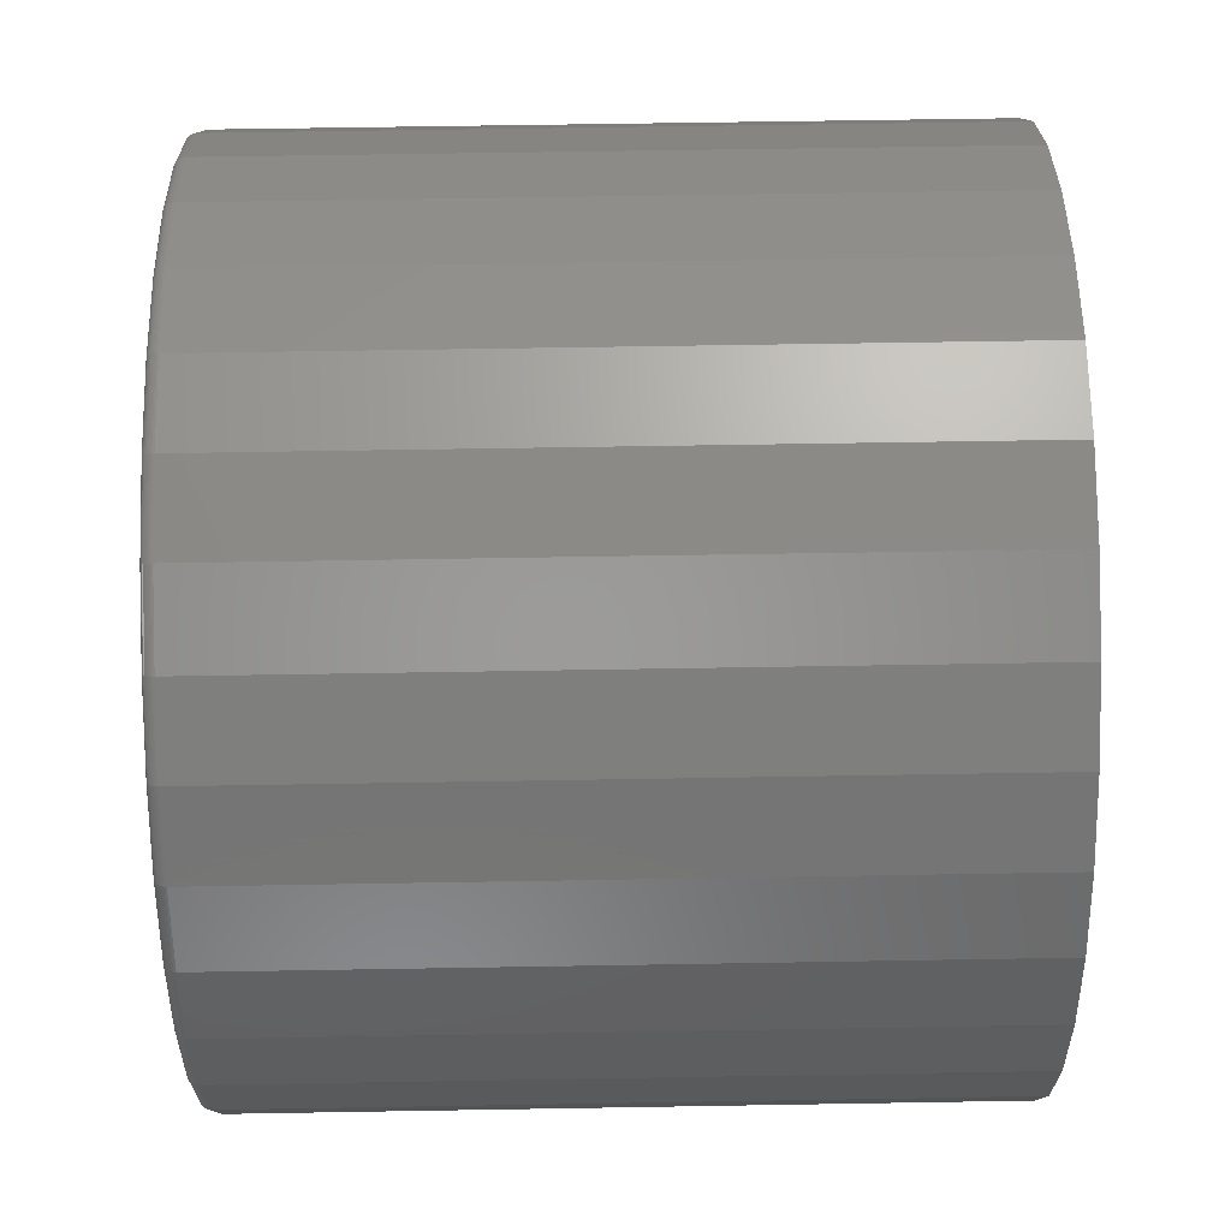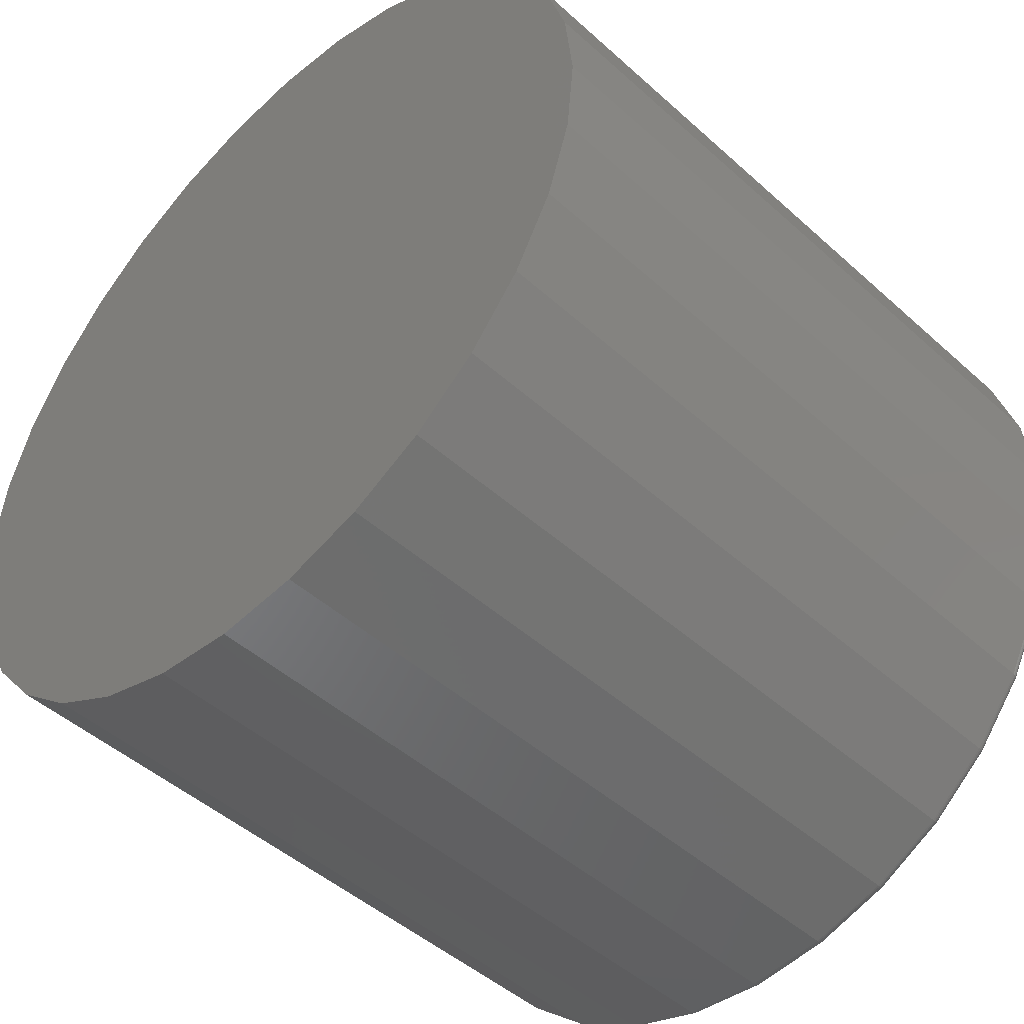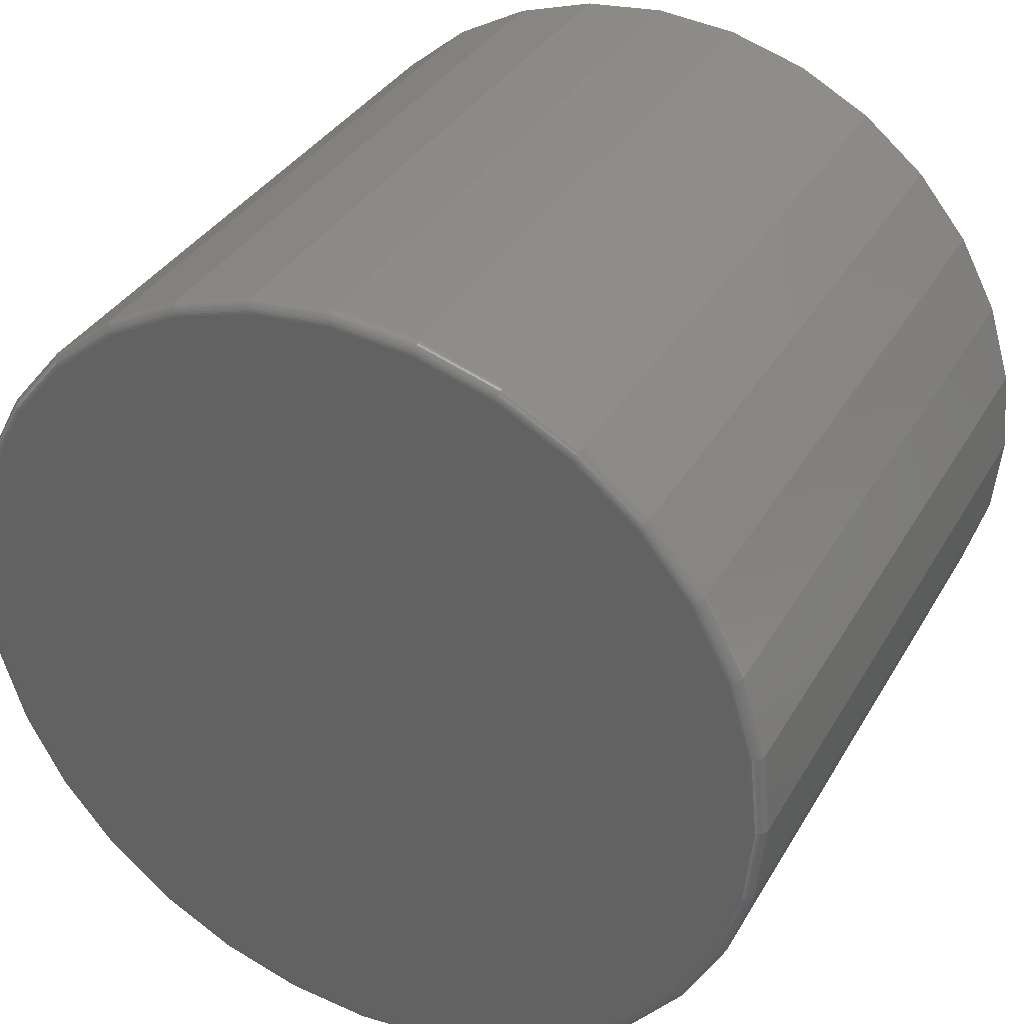
<metadata>
{"format":"stl","ext":"stl","renderer":"f3d","projection":"perspective","resolution":1024,"background":"white","views":[{"elev":61.6,"azim":-91.0,"up":"+Y"},{"elev":-47.0,"azim":44.5,"up":"+Y"},{"elev":34.8,"azim":-153.7,"up":"+Y"}]}
</metadata>
<code>
# stl→obj: 320 verts, 636 faces
v 0.007895 0.2885 0
v 0.0649 0.2829 0
v -0.04911 0.2829 0
v 0.007895 -0.2959 0
v -0.04911 -0.2903 0
v 0.0649 -0.2903 0
v -0.1039 -0.2736 0
v 0.1197 -0.2736 0
v -0.1544 -0.2466 0
v 0.1702 -0.2466 0
v -0.1987 -0.2103 0
v 0.2145 -0.2103 0
v -0.2351 -0.166 0
v 0.2508 -0.166 0
v -0.2621 -0.1155 0
v 0.2778 -0.1155 0
v -0.2787 -0.0607 0
v 0.2945 -0.0607 0
v -0.2843 -0.003701 0
v 0.3001 -0.003701 0
v -0.2787 0.0533 0
v 0.2945 0.0533 0
v -0.2621 0.1081 0
v 0.2778 0.1081 0
v -0.2351 0.1586 0
v 0.2508 0.1586 0
v -0.1987 0.2029 0
v 0.2145 0.2029 0
v -0.1544 0.2392 0
v 0.1702 0.2392 0
v -0.1039 0.2662 0
v 0.1197 0.2662 0
v 0.3079 -0.003701 0.007812
v 0.3079 -0.003701 0.5
v 0.3021 -0.06223 0.007812
v 0.3021 -0.06223 0.5
v 0.2851 -0.1185 0.007812
v 0.2851 -0.1185 0.5
v 0.2573 -0.1704 0.007812
v 0.2573 -0.1704 0.5
v 0.22 -0.2158 0.007812
v 0.22 -0.2158 0.5
v 0.1746 -0.2531 0.007812
v 0.1746 -0.2531 0.5
v 0.1227 -0.2809 0.007812
v 0.1227 -0.2809 0.5
v 0.06642 -0.2979 0.007812
v 0.06642 -0.2979 0.5
v 0.007895 -0.3037 0.007812
v 0.007895 -0.3037 0.5
v -0.05063 -0.2979 0.007812
v -0.05063 -0.2979 0.5
v -0.1069 -0.2809 0.007812
v -0.1069 -0.2809 0.5
v -0.1588 -0.2531 0.007812
v -0.1588 -0.2531 0.5
v -0.2042 -0.2158 0.007812
v -0.2042 -0.2158 0.5
v -0.2415 -0.1704 0.007812
v -0.2415 -0.1704 0.5
v -0.2693 -0.1185 0.007812
v -0.2693 -0.1185 0.5
v -0.2863 -0.06223 0.007812
v -0.2863 -0.06223 0.5
v -0.2921 -0.003701 0.007812
v -0.2921 -0.003701 0.5
v -0.2863 0.05483 0.007812
v -0.2863 0.05483 0.5
v -0.2693 0.1111 0.007812
v -0.2693 0.1111 0.5
v -0.2415 0.163 0.007812
v -0.2415 0.163 0.5
v -0.2042 0.2084 0.007812
v -0.2042 0.2084 0.5
v -0.1588 0.2457 0.007812
v -0.1588 0.2457 0.5
v -0.1069 0.2735 0.007812
v -0.1069 0.2735 0.5
v -0.05063 0.2905 0.007812
v -0.05063 0.2905 0.5
v 0.007895 0.2963 0.007812
v 0.007895 0.2963 0.5
v 0.06642 0.2905 0.007812
v 0.06642 0.2905 0.5
v 0.1227 0.2735 0.007812
v 0.1227 0.2735 0.5
v 0.1746 0.2457 0.007812
v 0.1746 0.2457 0.5
v 0.22 0.2084 0.007812
v 0.22 0.2084 0.5
v 0.2573 0.163 0.007812
v 0.2573 0.163 0.5
v 0.2851 0.1111 0.007812
v 0.2851 0.1111 0.5
v 0.3021 0.05483 0.007812
v 0.3021 0.05483 0.5
v -0.292 -0.003701 0.006288
v -0.2862 0.0548 0.006288
v -0.2915 -0.003701 0.004823
v -0.2858 0.05471 0.004823
v -0.2908 -0.003701 0.003472
v -0.285 0.05457 0.003472
v -0.2898 -0.003701 0.002288
v -0.2841 0.05438 0.002288
v -0.2886 -0.003701 0.001317
v -0.2829 0.05415 0.001317
v -0.2873 -0.003701 0.0005947
v -0.2816 0.05389 0.0005947
v -0.2858 -0.003701 0.0001501
v -0.2802 0.0536 0.0001501
v 0.302 0.0548 0.006288
v 0.3077 -0.003701 0.006288
v 0.3015 0.05471 0.004823
v 0.3073 -0.003701 0.004823
v 0.3008 0.05457 0.003472
v 0.3066 -0.003701 0.003472
v 0.2999 0.05438 0.002288
v 0.3056 -0.003701 0.002288
v 0.2987 0.05415 0.001317
v 0.3044 -0.003701 0.001317
v 0.2974 0.05389 0.0005947
v 0.3031 -0.003701 0.0005947
v 0.296 0.0536 0.0001501
v 0.3016 -0.003701 0.0001501
v 0.2849 0.111 0.006288
v 0.2845 0.1109 0.004823
v 0.2838 0.1106 0.003472
v 0.2829 0.1102 0.002288
v 0.2819 0.1098 0.001317
v 0.2806 0.1093 0.0005947
v 0.2792 0.1087 0.0001501
v 0.2572 0.1629 0.006288
v 0.2568 0.1626 0.004823
v 0.2562 0.1622 0.003472
v 0.2554 0.1617 0.002288
v 0.2544 0.161 0.001317
v 0.2533 0.1603 0.0005947
v 0.2521 0.1595 0.0001501
v 0.2199 0.2083 0.006288
v 0.2196 0.208 0.004823
v 0.2191 0.2075 0.003472
v 0.2184 0.2068 0.002288
v 0.2176 0.206 0.001317
v 0.2166 0.205 0.0005947
v 0.2156 0.204 0.0001501
v 0.1745 0.2456 0.006288
v 0.1742 0.2452 0.004823
v 0.1738 0.2446 0.003472
v 0.1733 0.2438 0.002288
v 0.1726 0.2429 0.001317
v 0.1719 0.2417 0.0005947
v 0.1711 0.2405 0.0001501
v 0.1226 0.2733 0.006288
v 0.1225 0.2729 0.004823
v 0.1222 0.2722 0.003472
v 0.1218 0.2713 0.002288
v 0.1214 0.2703 0.001317
v 0.1209 0.269 0.0005947
v 0.1203 0.2677 0.0001501
v 0.06639 0.2904 0.006288
v 0.06631 0.29 0.004823
v 0.06616 0.2892 0.003472
v 0.06598 0.2883 0.002288
v 0.06574 0.2871 0.001317
v 0.06548 0.2858 0.0005947
v 0.0652 0.2844 0.0001501
v 0.007895 0.2961 0.006288
v 0.007895 0.2957 0.004823
v 0.007895 0.295 0.003472
v 0.007895 0.294 0.002288
v 0.007895 0.2928 0.001317
v 0.007895 0.2915 0.0005947
v 0.007895 0.29 0.0001501
v -0.0506 0.2904 0.006288
v -0.05052 0.29 0.004823
v -0.05038 0.2892 0.003472
v -0.05019 0.2883 0.002288
v -0.04995 0.2871 0.001317
v -0.04969 0.2858 0.0005947
v -0.04941 0.2844 0.0001501
v -0.1069 0.2733 0.006288
v -0.1067 0.2729 0.004823
v -0.1064 0.2722 0.003472
v -0.106 0.2713 0.002288
v -0.1056 0.2703 0.001317
v -0.1051 0.269 0.0005947
v -0.1045 0.2677 0.0001501
v -0.1587 0.2456 0.006288
v -0.1584 0.2452 0.004823
v -0.158 0.2446 0.003472
v -0.1575 0.2438 0.002288
v -0.1568 0.2429 0.001317
v -0.1561 0.2417 0.0005947
v -0.1553 0.2405 0.0001501
v -0.2041 0.2083 0.006288
v -0.2038 0.208 0.004823
v -0.2033 0.2075 0.003472
v -0.2026 0.2068 0.002288
v -0.2018 0.206 0.001317
v -0.2008 0.205 0.0005947
v -0.1998 0.204 0.0001501
v -0.2414 0.1629 0.006288
v -0.2411 0.1626 0.004823
v -0.2405 0.1622 0.003472
v -0.2396 0.1617 0.002288
v -0.2387 0.161 0.001317
v -0.2375 0.1603 0.0005947
v -0.2363 0.1595 0.0001501
v -0.2691 0.111 0.006288
v -0.2687 0.1109 0.004823
v -0.2681 0.1106 0.003472
v -0.2672 0.1102 0.002288
v -0.2661 0.1098 0.001317
v -0.2648 0.1093 0.0005947
v -0.2635 0.1087 0.0001501
v 0.302 -0.0622 0.006288
v 0.3015 -0.06211 0.004823
v 0.3008 -0.06197 0.003472
v 0.2999 -0.06178 0.002288
v 0.2987 -0.06155 0.001317
v 0.2974 -0.06129 0.0005947
v 0.296 -0.061 0.0001501
v -0.2862 -0.0622 0.006288
v -0.2858 -0.06211 0.004823
v -0.285 -0.06197 0.003472
v -0.2841 -0.06178 0.002288
v -0.2829 -0.06155 0.001317
v -0.2816 -0.06129 0.0005947
v -0.2802 -0.061 0.0001501
v -0.2691 -0.1184 0.006288
v -0.2687 -0.1183 0.004823
v -0.2681 -0.118 0.003472
v -0.2672 -0.1176 0.002288
v -0.2661 -0.1172 0.001317
v -0.2648 -0.1167 0.0005947
v -0.2635 -0.1161 0.0001501
v -0.2414 -0.1703 0.006288
v -0.2411 -0.17 0.004823
v -0.2405 -0.1696 0.003472
v -0.2396 -0.1691 0.002288
v -0.2387 -0.1684 0.001317
v -0.2375 -0.1677 0.0005947
v -0.2363 -0.1669 0.0001501
v -0.2041 -0.2157 0.006288
v -0.2038 -0.2154 0.004823
v -0.2033 -0.2149 0.003472
v -0.2026 -0.2142 0.002288
v -0.2018 -0.2134 0.001317
v -0.2008 -0.2124 0.0005947
v -0.1998 -0.2114 0.0001501
v -0.1587 -0.253 0.006288
v -0.1584 -0.2526 0.004823
v -0.158 -0.252 0.003472
v -0.1575 -0.2512 0.002288
v -0.1568 -0.2503 0.001317
v -0.1561 -0.2491 0.0005947
v -0.1553 -0.2479 0.0001501
v -0.1069 -0.2807 0.006288
v -0.1067 -0.2803 0.004823
v -0.1064 -0.2796 0.003472
v -0.106 -0.2788 0.002288
v -0.1056 -0.2777 0.001317
v -0.1051 -0.2764 0.0005947
v -0.1045 -0.2751 0.0001501
v -0.0506 -0.2978 0.006288
v -0.05052 -0.2974 0.004823
v -0.05038 -0.2966 0.003472
v -0.05019 -0.2957 0.002288
v -0.04995 -0.2945 0.001317
v -0.04969 -0.2932 0.0005947
v -0.04941 -0.2918 0.0001501
v 0.007895 -0.3036 0.006288
v 0.007895 -0.3031 0.004823
v 0.007895 -0.3024 0.003472
v 0.007895 -0.3014 0.002288
v 0.007895 -0.3002 0.001317
v 0.007895 -0.2989 0.0005947
v 0.007895 -0.2974 0.0001501
v 0.06639 -0.2978 0.006288
v 0.06631 -0.2974 0.004823
v 0.06616 -0.2966 0.003472
v 0.06598 -0.2957 0.002288
v 0.06574 -0.2945 0.001317
v 0.06548 -0.2932 0.0005947
v 0.0652 -0.2918 0.0001501
v 0.1226 -0.2807 0.006288
v 0.1225 -0.2803 0.004823
v 0.1222 -0.2796 0.003472
v 0.1218 -0.2788 0.002288
v 0.1214 -0.2777 0.001317
v 0.1209 -0.2764 0.0005947
v 0.1203 -0.2751 0.0001501
v 0.1745 -0.253 0.006288
v 0.1742 -0.2526 0.004823
v 0.1738 -0.252 0.003472
v 0.1733 -0.2512 0.002288
v 0.1726 -0.2503 0.001317
v 0.1719 -0.2491 0.0005947
v 0.1711 -0.2479 0.0001501
v 0.2199 -0.2157 0.006288
v 0.2196 -0.2154 0.004823
v 0.2191 -0.2149 0.003472
v 0.2184 -0.2142 0.002288
v 0.2176 -0.2134 0.001317
v 0.2166 -0.2124 0.0005947
v 0.2156 -0.2114 0.0001501
v 0.2572 -0.1703 0.006288
v 0.2568 -0.17 0.004823
v 0.2562 -0.1696 0.003472
v 0.2554 -0.1691 0.002288
v 0.2544 -0.1684 0.001317
v 0.2533 -0.1677 0.0005947
v 0.2521 -0.1669 0.0001501
v 0.2849 -0.1184 0.006288
v 0.2845 -0.1183 0.004823
v 0.2838 -0.118 0.003472
v 0.2829 -0.1176 0.002288
v 0.2819 -0.1172 0.001317
v 0.2806 -0.1167 0.0005947
v 0.2792 -0.1161 0.0001501
f 1 2 3
f 4 5 6
f 6 5 7
f 6 7 8
f 8 7 9
f 8 9 10
f 10 9 11
f 10 11 12
f 12 11 13
f 12 13 14
f 14 13 15
f 14 15 16
f 16 15 17
f 16 17 18
f 18 17 19
f 18 19 20
f 20 19 21
f 20 21 22
f 22 21 23
f 22 23 24
f 24 23 25
f 24 25 26
f 26 25 27
f 26 27 28
f 28 27 29
f 28 29 30
f 30 29 31
f 30 31 32
f 32 31 3
f 32 3 2
f 33 34 35
f 35 34 36
f 35 36 37
f 37 36 38
f 37 38 39
f 39 38 40
f 39 40 41
f 41 40 42
f 41 42 43
f 43 42 44
f 43 44 45
f 45 44 46
f 45 46 47
f 47 46 48
f 47 48 49
f 49 48 50
f 49 50 51
f 51 50 52
f 51 52 53
f 53 52 54
f 53 54 55
f 55 54 56
f 55 56 57
f 57 56 58
f 57 58 59
f 59 58 60
f 59 60 61
f 61 60 62
f 61 62 63
f 63 62 64
f 63 64 65
f 65 64 66
f 65 66 67
f 67 66 68
f 67 68 69
f 69 68 70
f 69 70 71
f 71 70 72
f 71 72 73
f 73 72 74
f 73 74 75
f 75 74 76
f 75 76 77
f 77 76 78
f 77 78 79
f 79 78 80
f 79 80 81
f 81 80 82
f 81 82 83
f 83 82 84
f 83 84 85
f 85 84 86
f 85 86 87
f 87 86 88
f 87 88 89
f 89 88 90
f 89 90 91
f 91 90 92
f 91 92 93
f 93 92 94
f 93 94 95
f 95 94 96
f 95 96 33
f 33 96 34
f 65 67 97
f 97 67 98
f 97 98 99
f 99 98 100
f 99 100 101
f 101 100 102
f 101 102 103
f 103 102 104
f 103 104 105
f 105 104 106
f 105 106 107
f 107 106 108
f 107 108 109
f 109 108 110
f 109 110 19
f 19 110 21
f 95 33 111
f 111 33 112
f 111 112 113
f 113 112 114
f 113 114 115
f 115 114 116
f 115 116 117
f 117 116 118
f 117 118 119
f 119 118 120
f 119 120 121
f 121 120 122
f 121 122 123
f 123 122 124
f 123 124 22
f 22 124 20
f 93 95 125
f 125 95 111
f 125 111 126
f 126 111 113
f 126 113 127
f 127 113 115
f 127 115 128
f 128 115 117
f 128 117 129
f 129 117 119
f 129 119 130
f 130 119 121
f 130 121 131
f 131 121 123
f 131 123 24
f 24 123 22
f 91 93 132
f 132 93 125
f 132 125 133
f 133 125 126
f 133 126 134
f 134 126 127
f 134 127 135
f 135 127 128
f 135 128 136
f 136 128 129
f 136 129 137
f 137 129 130
f 137 130 138
f 138 130 131
f 138 131 26
f 26 131 24
f 89 91 139
f 139 91 132
f 139 132 140
f 140 132 133
f 140 133 141
f 141 133 134
f 141 134 142
f 142 134 135
f 142 135 143
f 143 135 136
f 143 136 144
f 144 136 137
f 144 137 145
f 145 137 138
f 145 138 28
f 28 138 26
f 87 89 146
f 146 89 139
f 146 139 147
f 147 139 140
f 147 140 148
f 148 140 141
f 148 141 149
f 149 141 142
f 149 142 150
f 150 142 143
f 150 143 151
f 151 143 144
f 151 144 152
f 152 144 145
f 152 145 30
f 30 145 28
f 85 87 153
f 153 87 146
f 153 146 154
f 154 146 147
f 154 147 155
f 155 147 148
f 155 148 156
f 156 148 149
f 156 149 157
f 157 149 150
f 157 150 158
f 158 150 151
f 158 151 159
f 159 151 152
f 159 152 32
f 32 152 30
f 83 85 160
f 160 85 153
f 160 153 161
f 161 153 154
f 161 154 162
f 162 154 155
f 162 155 163
f 163 155 156
f 163 156 164
f 164 156 157
f 164 157 165
f 165 157 158
f 165 158 166
f 166 158 159
f 166 159 2
f 2 159 32
f 81 83 167
f 167 83 160
f 167 160 168
f 168 160 161
f 168 161 169
f 169 161 162
f 169 162 170
f 170 162 163
f 170 163 171
f 171 163 164
f 171 164 172
f 172 164 165
f 172 165 173
f 173 165 166
f 173 166 1
f 1 166 2
f 79 81 174
f 174 81 167
f 174 167 175
f 175 167 168
f 175 168 176
f 176 168 169
f 176 169 177
f 177 169 170
f 177 170 178
f 178 170 171
f 178 171 179
f 179 171 172
f 179 172 180
f 180 172 173
f 180 173 3
f 3 173 1
f 77 79 181
f 181 79 174
f 181 174 182
f 182 174 175
f 182 175 183
f 183 175 176
f 183 176 184
f 184 176 177
f 184 177 185
f 185 177 178
f 185 178 186
f 186 178 179
f 186 179 187
f 187 179 180
f 187 180 31
f 31 180 3
f 75 77 188
f 188 77 181
f 188 181 189
f 189 181 182
f 189 182 190
f 190 182 183
f 190 183 191
f 191 183 184
f 191 184 192
f 192 184 185
f 192 185 193
f 193 185 186
f 193 186 194
f 194 186 187
f 194 187 29
f 29 187 31
f 73 75 195
f 195 75 188
f 195 188 196
f 196 188 189
f 196 189 197
f 197 189 190
f 197 190 198
f 198 190 191
f 198 191 199
f 199 191 192
f 199 192 200
f 200 192 193
f 200 193 201
f 201 193 194
f 201 194 27
f 27 194 29
f 71 73 202
f 202 73 195
f 202 195 203
f 203 195 196
f 203 196 204
f 204 196 197
f 204 197 205
f 205 197 198
f 205 198 206
f 206 198 199
f 206 199 207
f 207 199 200
f 207 200 208
f 208 200 201
f 208 201 25
f 25 201 27
f 69 71 209
f 209 71 202
f 209 202 210
f 210 202 203
f 210 203 211
f 211 203 204
f 211 204 212
f 212 204 205
f 212 205 213
f 213 205 206
f 213 206 214
f 214 206 207
f 214 207 215
f 215 207 208
f 215 208 23
f 23 208 25
f 67 69 98
f 98 69 209
f 98 209 100
f 100 209 210
f 100 210 102
f 102 210 211
f 102 211 104
f 104 211 212
f 104 212 106
f 106 212 213
f 106 213 108
f 108 213 214
f 108 214 110
f 110 214 215
f 110 215 21
f 21 215 23
f 33 35 112
f 112 35 216
f 112 216 114
f 114 216 217
f 114 217 116
f 116 217 218
f 116 218 118
f 118 218 219
f 118 219 120
f 120 219 220
f 120 220 122
f 122 220 221
f 122 221 124
f 124 221 222
f 124 222 20
f 20 222 18
f 63 65 223
f 223 65 97
f 223 97 224
f 224 97 99
f 224 99 225
f 225 99 101
f 225 101 226
f 226 101 103
f 226 103 227
f 227 103 105
f 227 105 228
f 228 105 107
f 228 107 229
f 229 107 109
f 229 109 17
f 17 109 19
f 61 63 230
f 230 63 223
f 230 223 231
f 231 223 224
f 231 224 232
f 232 224 225
f 232 225 233
f 233 225 226
f 233 226 234
f 234 226 227
f 234 227 235
f 235 227 228
f 235 228 236
f 236 228 229
f 236 229 15
f 15 229 17
f 59 61 237
f 237 61 230
f 237 230 238
f 238 230 231
f 238 231 239
f 239 231 232
f 239 232 240
f 240 232 233
f 240 233 241
f 241 233 234
f 241 234 242
f 242 234 235
f 242 235 243
f 243 235 236
f 243 236 13
f 13 236 15
f 57 59 244
f 244 59 237
f 244 237 245
f 245 237 238
f 245 238 246
f 246 238 239
f 246 239 247
f 247 239 240
f 247 240 248
f 248 240 241
f 248 241 249
f 249 241 242
f 249 242 250
f 250 242 243
f 250 243 11
f 11 243 13
f 55 57 251
f 251 57 244
f 251 244 252
f 252 244 245
f 252 245 253
f 253 245 246
f 253 246 254
f 254 246 247
f 254 247 255
f 255 247 248
f 255 248 256
f 256 248 249
f 256 249 257
f 257 249 250
f 257 250 9
f 9 250 11
f 53 55 258
f 258 55 251
f 258 251 259
f 259 251 252
f 259 252 260
f 260 252 253
f 260 253 261
f 261 253 254
f 261 254 262
f 262 254 255
f 262 255 263
f 263 255 256
f 263 256 264
f 264 256 257
f 264 257 7
f 7 257 9
f 51 53 265
f 265 53 258
f 265 258 266
f 266 258 259
f 266 259 267
f 267 259 260
f 267 260 268
f 268 260 261
f 268 261 269
f 269 261 262
f 269 262 270
f 270 262 263
f 270 263 271
f 271 263 264
f 271 264 5
f 5 264 7
f 49 51 272
f 272 51 265
f 272 265 273
f 273 265 266
f 273 266 274
f 274 266 267
f 274 267 275
f 275 267 268
f 275 268 276
f 276 268 269
f 276 269 277
f 277 269 270
f 277 270 278
f 278 270 271
f 278 271 4
f 4 271 5
f 47 49 279
f 279 49 272
f 279 272 280
f 280 272 273
f 280 273 281
f 281 273 274
f 281 274 282
f 282 274 275
f 282 275 283
f 283 275 276
f 283 276 284
f 284 276 277
f 284 277 285
f 285 277 278
f 285 278 6
f 6 278 4
f 45 47 286
f 286 47 279
f 286 279 287
f 287 279 280
f 287 280 288
f 288 280 281
f 288 281 289
f 289 281 282
f 289 282 290
f 290 282 283
f 290 283 291
f 291 283 284
f 291 284 292
f 292 284 285
f 292 285 8
f 8 285 6
f 43 45 293
f 293 45 286
f 293 286 294
f 294 286 287
f 294 287 295
f 295 287 288
f 295 288 296
f 296 288 289
f 296 289 297
f 297 289 290
f 297 290 298
f 298 290 291
f 298 291 299
f 299 291 292
f 299 292 10
f 10 292 8
f 41 43 300
f 300 43 293
f 300 293 301
f 301 293 294
f 301 294 302
f 302 294 295
f 302 295 303
f 303 295 296
f 303 296 304
f 304 296 297
f 304 297 305
f 305 297 298
f 305 298 306
f 306 298 299
f 306 299 12
f 12 299 10
f 39 41 307
f 307 41 300
f 307 300 308
f 308 300 301
f 308 301 309
f 309 301 302
f 309 302 310
f 310 302 303
f 310 303 311
f 311 303 304
f 311 304 312
f 312 304 305
f 312 305 313
f 313 305 306
f 313 306 14
f 14 306 12
f 37 39 314
f 314 39 307
f 314 307 315
f 315 307 308
f 315 308 316
f 316 308 309
f 316 309 317
f 317 309 310
f 317 310 318
f 318 310 311
f 318 311 319
f 319 311 312
f 319 312 320
f 320 312 313
f 320 313 16
f 16 313 14
f 35 37 216
f 216 37 314
f 216 314 217
f 217 314 315
f 217 315 218
f 218 315 316
f 218 316 219
f 219 316 317
f 219 317 220
f 220 317 318
f 220 318 221
f 221 318 319
f 221 319 222
f 222 319 320
f 222 320 18
f 18 320 16
f 80 84 82
f 84 80 86
f 86 80 78
f 86 78 88
f 88 78 76
f 88 76 90
f 90 76 74
f 90 74 92
f 92 74 72
f 92 72 94
f 94 72 70
f 94 70 96
f 96 70 68
f 96 68 34
f 34 68 66
f 34 66 36
f 36 66 64
f 36 64 38
f 38 64 62
f 38 62 40
f 40 62 60
f 40 60 42
f 42 60 58
f 42 58 44
f 44 58 56
f 44 56 46
f 46 56 54
f 46 54 48
f 48 54 52
f 48 52 50

</code>
